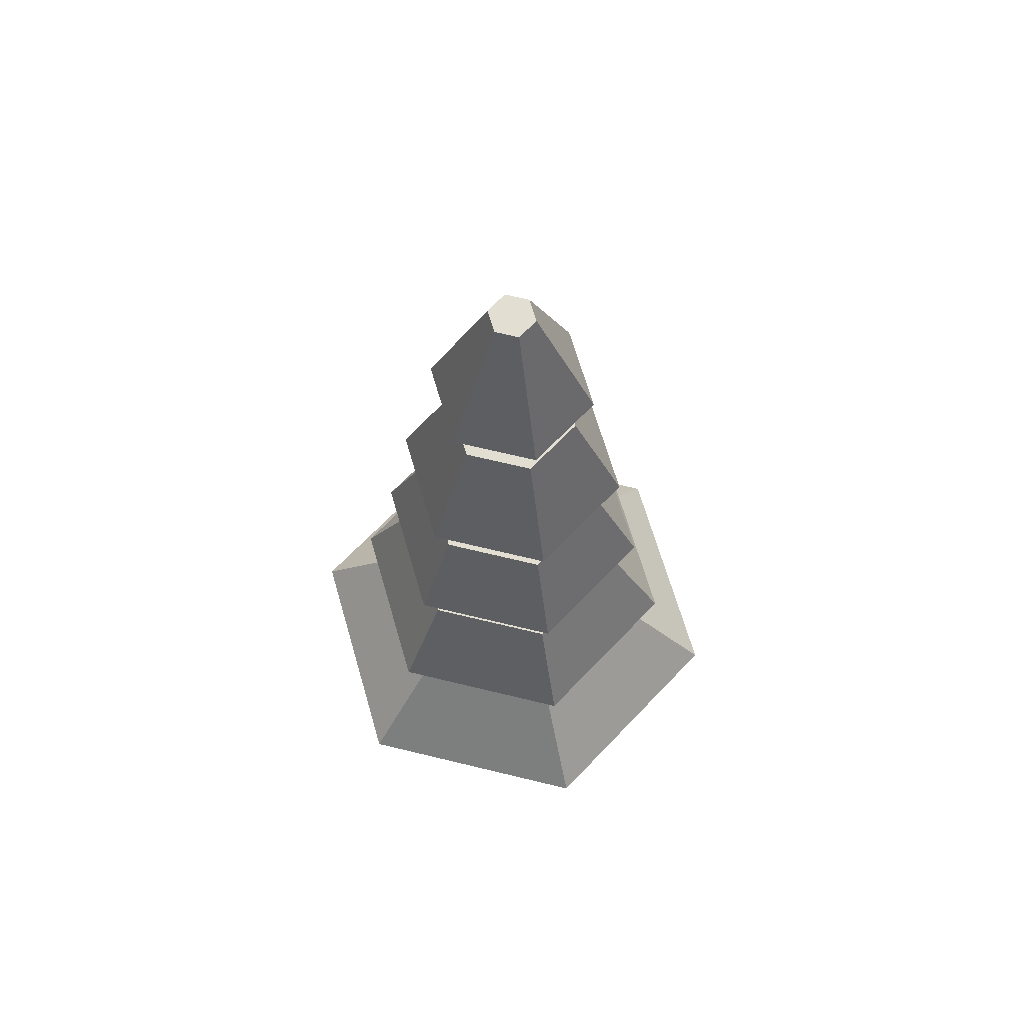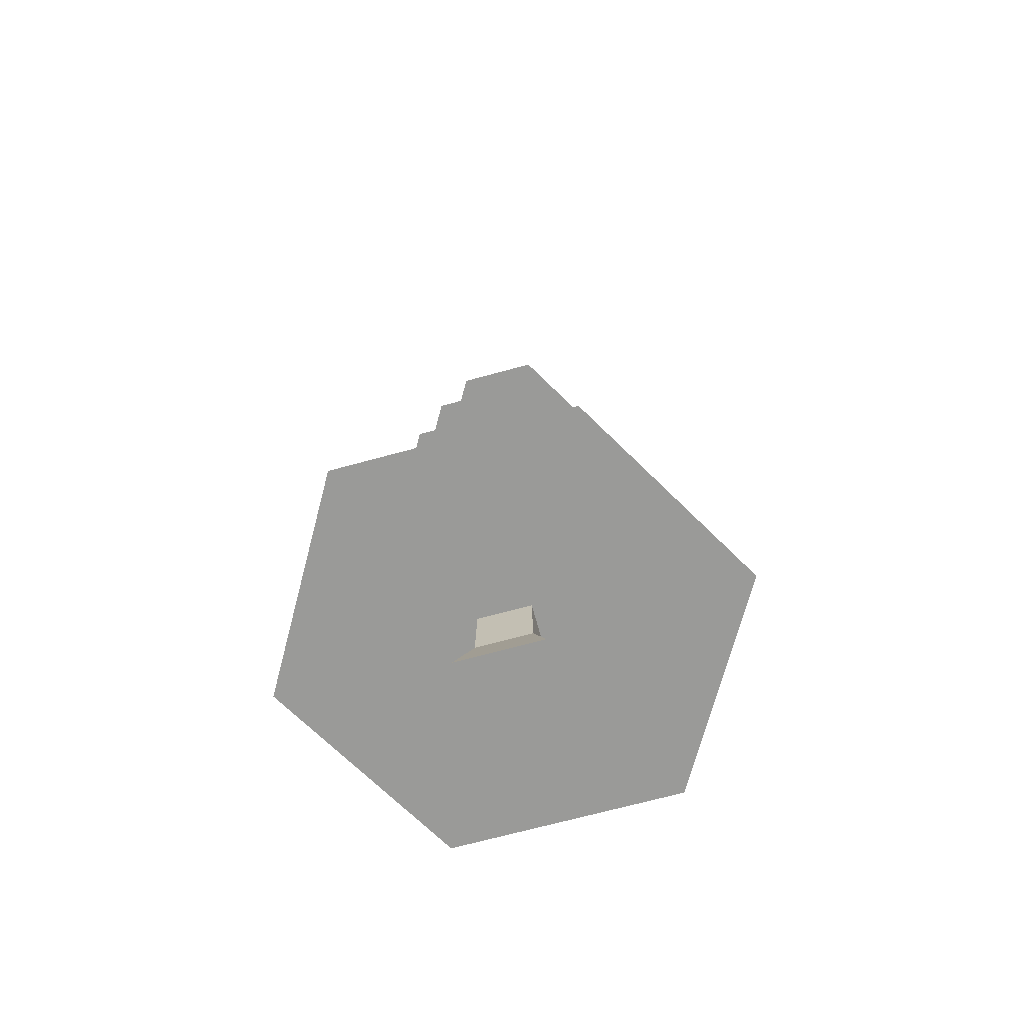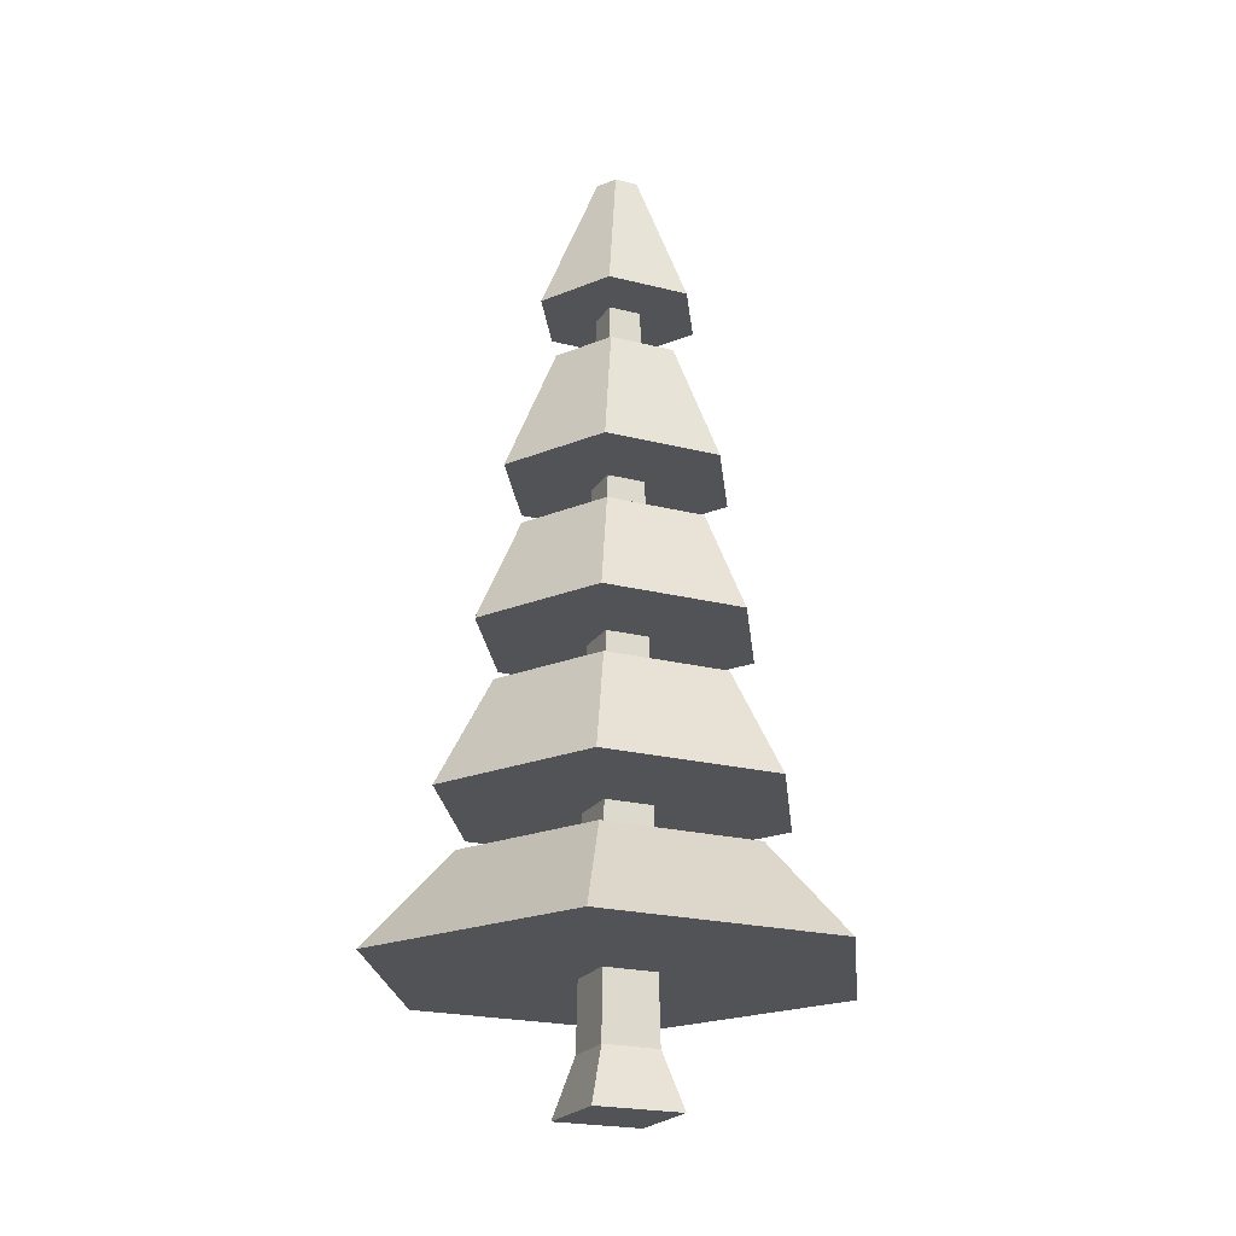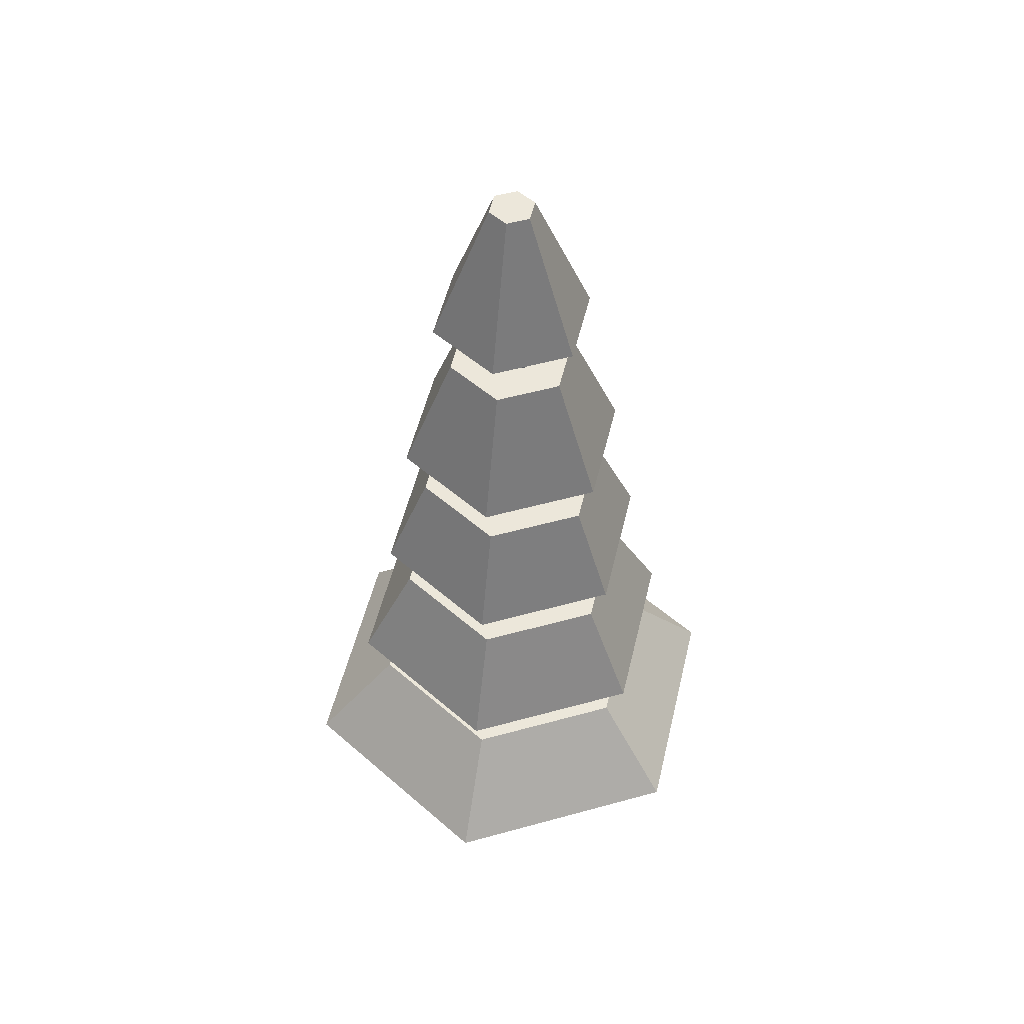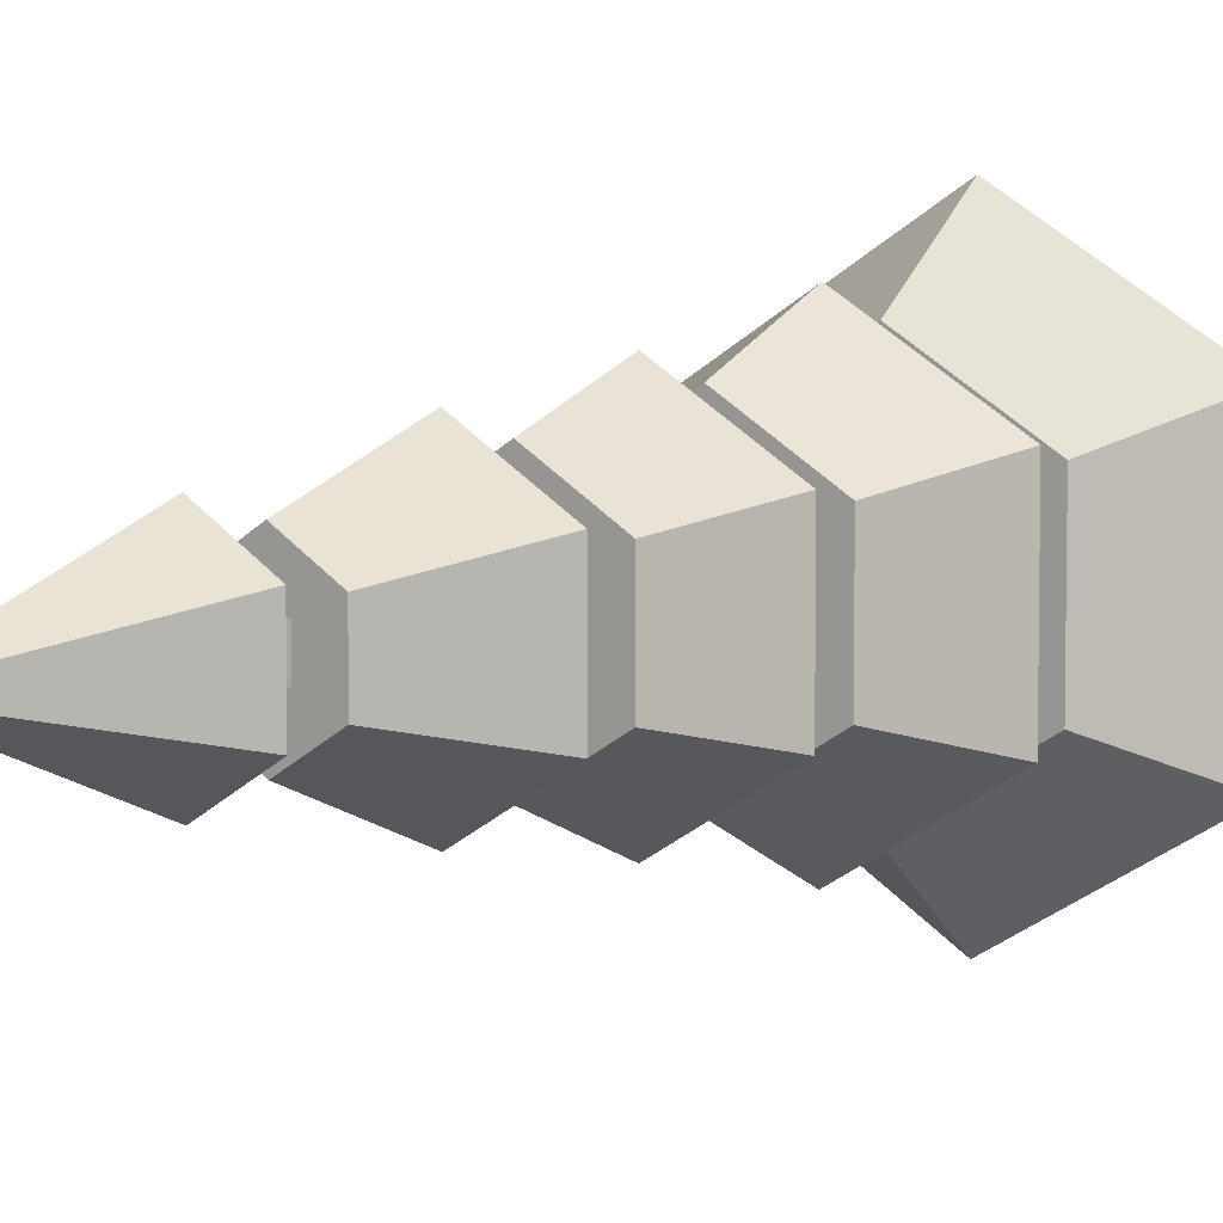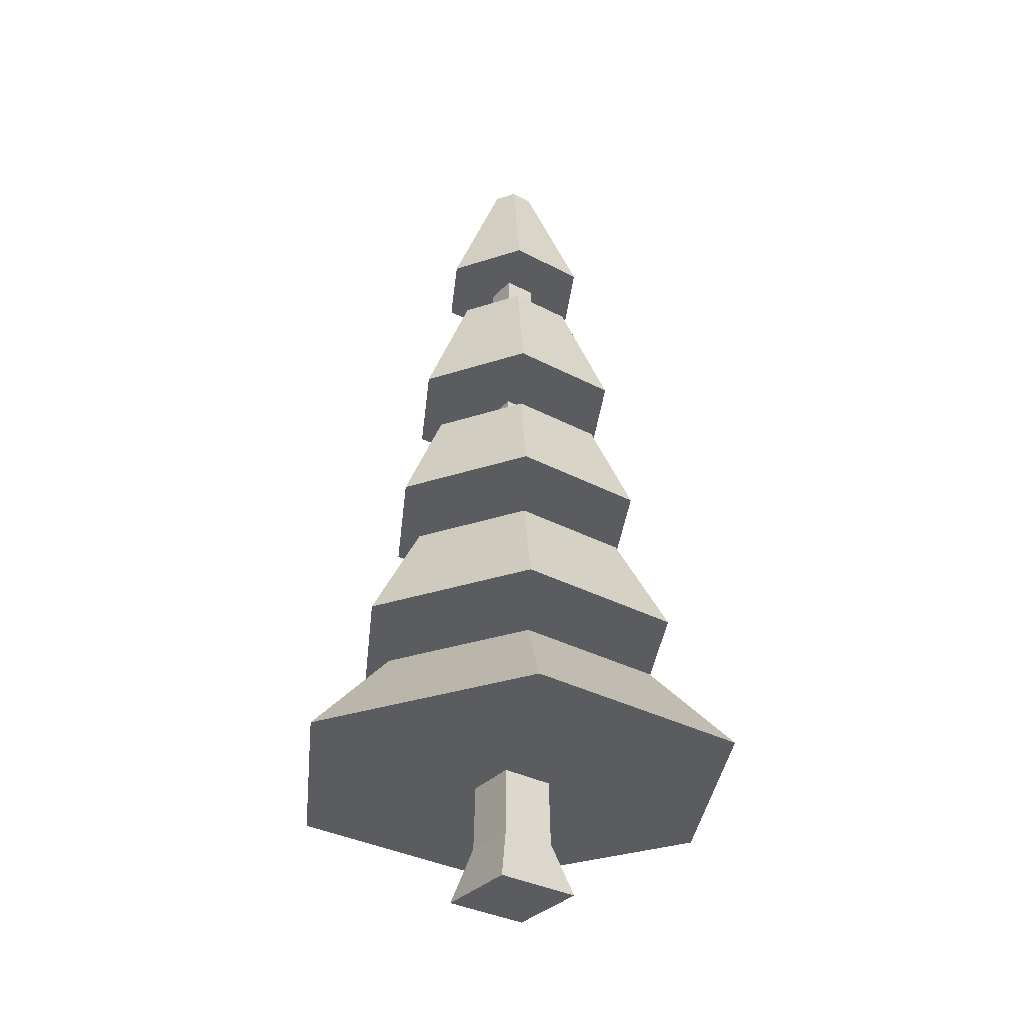
<metadata>
{"format":"obj","ext":"obj","renderer":"f3d","projection":"perspective","resolution":1024,"background":"white","views":[{"elev":67.4,"azim":43.7,"up":"+Y"},{"elev":-69.2,"azim":-74.7,"up":"+Y"},{"elev":-21.7,"azim":-114.2,"up":"+Y"},{"elev":51.8,"azim":13.3,"up":"+Y"},{"elev":5.6,"azim":-139.1,"up":"+Z"},{"elev":-33.6,"azim":54.0,"up":"+Y"}]}
</metadata>
<code>
o tree_pineRoundA
v 0.2582 5.192 0.2582
v -0.2691 4.528 0.2691
v 0.2691 4.528 0.2691
v -0.2582 5.192 0.2582
v -0.2034 8.56 0.2034
v -0.1926 9.224 -0.1926
v -0.2034 8.56 -0.2034
v -0.1926 9.224 0.1926
v -0.5212 -0 0.5212
v 0.5212 0 -0.5212
v 0.5212 -0 0.5212
v -0.5212 0 -0.5212
v 0.319 1.461 -0.319
v 0.332 0.664 0.332
v 0.332 0.664 -0.332
v 0.319 1.461 0.319
v -0.332 0.664 -0.332
v 0.2896 3.265 0.2896
v -0.3004 2.601 0.3004
v 0.3004 2.601 0.3004
v -0.2896 3.265 0.2896
v -0.2385 6.404 0.2385
v -0.2277 7.068 -0.2277
v -0.2385 6.404 -0.2385
v -0.2277 7.068 0.2277
v 0.2582 5.192 -0.2582
v 0.2691 4.528 -0.2691
v -0.332 0.664 0.332
v -0.319 1.461 -0.319
v -0.319 1.461 0.319
v 0.1926 9.224 -0.1926
v 0.2034 8.56 0.2034
v 0.2034 8.56 -0.2034
v 0.1926 9.224 0.1926
v -0.2582 5.192 -0.2582
v -0.2691 4.528 -0.2691
v -0.2896 3.265 -0.2896
v -0.3004 2.601 -0.3004
v 0.3004 2.601 -0.3004
v 0.2896 3.265 -0.2896
v 0.2277 7.068 -0.2277
v 0.2385 6.404 0.2385
v 0.2385 6.404 -0.2385
v 0.2277 7.068 0.2277
v -1.823 3.265 1.052
v -1.258 4.528 -0.7262
v -1.823 3.265 -1.052
v -1.258 4.528 0.7262
v -0.2339 10.93 -0.1351
v 0 9.224 -0.9666
v -0.8371 9.224 -0.4833
v 0 10.93 -0.2701
v 0 8.56 -0.7718
v 1.196 7.068 -0.6904
v 0 7.068 -1.381
v 0.6684 8.56 -0.3859
v 0 4.528 1.452
v 0 3.265 2.105
v -2.468 1.461 1.425
v -1.584 2.601 -0.9144
v -2.468 1.461 -1.425
v -1.584 2.601 0.9144
v 0.6684 8.56 0.3859
v -0.6684 8.56 -0.3859
v 0 8.56 0.7718
v -0.6684 8.56 0.3859
v 0 5.192 1.684
v 1.458 5.192 -0.842
v 1.458 5.192 0.842
v -1.458 5.192 0.842
v 0 5.192 -1.684
v -1.458 5.192 -0.842
v 0.2339 10.93 -0.1351
v 0.8371 9.224 0.4833
v 0.8371 9.224 -0.4833
v 0.2339 10.93 0.1351
v 1.258 4.528 -0.7262
v 1.823 3.265 1.052
v 1.823 3.265 -1.052
v 1.258 4.528 0.7262
v -1.196 7.068 0.6904
v -1.196 7.068 -0.6904
v 0 9.224 0.9666
v -0.8371 9.224 0.4833
v 0 1.461 -2.85
v 0 2.601 -1.829
v 1.006 6.404 0.581
v 0 6.404 1.162
v 2.468 1.461 -1.425
v 1.584 2.601 -0.9144
v 0 3.265 -2.105
v 0 7.068 1.381
v 0 4.528 -1.452
v -1.006 6.404 -0.581
v -1.006 6.404 0.581
v 0 6.404 -1.162
v 1.006 6.404 -0.581
v 2.468 1.461 1.425
v 1.584 2.601 0.9144
v 0 2.601 1.829
v 0 1.461 2.85
v 1.196 7.068 0.6904
v -0.2339 10.93 0.1351
v 0 10.93 0.2701
f 1 2 3
f 2 1 4
f 5 6 7
f 6 5 8
f 9 10 11
f 10 9 12
f 13 14 15
f 14 13 16
f 17 10 12
f 10 17 15
f 18 19 20
f 19 18 21
f 22 23 24
f 23 22 25
f 26 3 27
f 3 26 1
f 28 29 17
f 29 28 30
f 31 32 33
f 32 31 34
f 2 35 36
f 35 2 4
f 19 37 38
f 37 19 21
f 37 39 38
f 39 37 40
f 29 15 17
f 15 29 13
f 40 20 39
f 20 40 18
f 41 42 43
f 42 41 44
f 44 22 42
f 22 44 25
f 16 28 14
f 28 16 30
f 14 9 11
f 9 14 28
f 15 11 10
f 11 15 14
f 9 17 12
f 17 9 28
f 34 5 32
f 5 34 8
f 35 27 36
f 27 35 26
f 23 43 24
f 43 23 41
f 6 33 7
f 33 6 31
f 45 46 47
f 46 45 48
f 49 50 51
f 50 49 52
f 53 54 55
f 54 53 56
f 57 45 58
f 45 57 48
f 59 60 61
f 60 59 62
f 53 63 56
f 63 53 33
f 63 33 32
f 33 53 7
f 7 53 64
f 32 65 63
f 65 32 5
f 65 5 66
f 66 5 7
f 66 7 64
f 67 68 69
f 68 67 1
f 1 67 4
f 4 67 70
f 4 70 35
f 26 68 1
f 68 26 71
f 71 26 35
f 71 35 72
f 72 35 70
f 73 74 75
f 74 73 76
f 77 78 79
f 78 77 80
f 81 64 82
f 64 81 66
f 83 75 74
f 75 83 34
f 34 83 8
f 8 83 84
f 8 84 6
f 31 75 34
f 75 31 50
f 50 31 6
f 50 6 51
f 51 6 84
f 52 75 50
f 75 52 73
f 60 85 61
f 85 60 86
f 87 67 69
f 67 87 88
f 86 89 85
f 89 86 90
f 58 79 78
f 79 58 18
f 79 18 40
f 18 58 21
f 21 58 45
f 21 45 37
f 40 91 79
f 91 40 37
f 91 37 47
f 47 37 45
f 65 81 92
f 81 65 66
f 46 91 47
f 91 46 93
f 70 94 72
f 94 70 95
f 96 68 71
f 68 96 97
f 90 98 89
f 98 90 99
f 94 71 72
f 71 94 96
f 93 79 91
f 79 93 77
f 100 59 101
f 59 100 62
f 92 54 102
f 54 92 44
f 44 92 25
f 25 92 81
f 25 81 23
f 41 54 44
f 54 41 55
f 55 41 23
f 55 23 82
f 82 23 81
f 56 102 54
f 102 56 63
f 96 87 97
f 87 96 43
f 87 43 42
f 43 96 24
f 24 96 94
f 24 94 22
f 42 88 87
f 88 42 22
f 88 22 95
f 95 22 94
f 97 69 68
f 69 97 87
f 63 92 102
f 92 63 65
f 86 99 90
f 99 86 39
f 39 86 38
f 38 86 60
f 38 60 19
f 20 99 39
f 99 20 100
f 100 20 19
f 100 19 62
f 62 19 60
f 84 49 51
f 49 84 103
f 76 83 74
f 83 76 104
f 80 58 78
f 58 80 57
f 99 101 98
f 101 99 100
f 52 76 73
f 76 52 104
f 104 52 49
f 104 49 103
f 64 55 82
f 55 64 53
f 93 80 77
f 80 93 27
f 27 93 36
f 36 93 46
f 36 46 2
f 3 80 27
f 80 3 57
f 57 3 2
f 57 2 48
f 48 2 46
f 88 70 67
f 70 88 95
f 104 84 83
f 84 104 103
f 101 89 98
f 89 101 16
f 16 101 30
f 30 101 59
f 30 59 29
f 13 89 16
f 89 13 85
f 85 13 29
f 85 29 61
f 61 29 59

</code>
